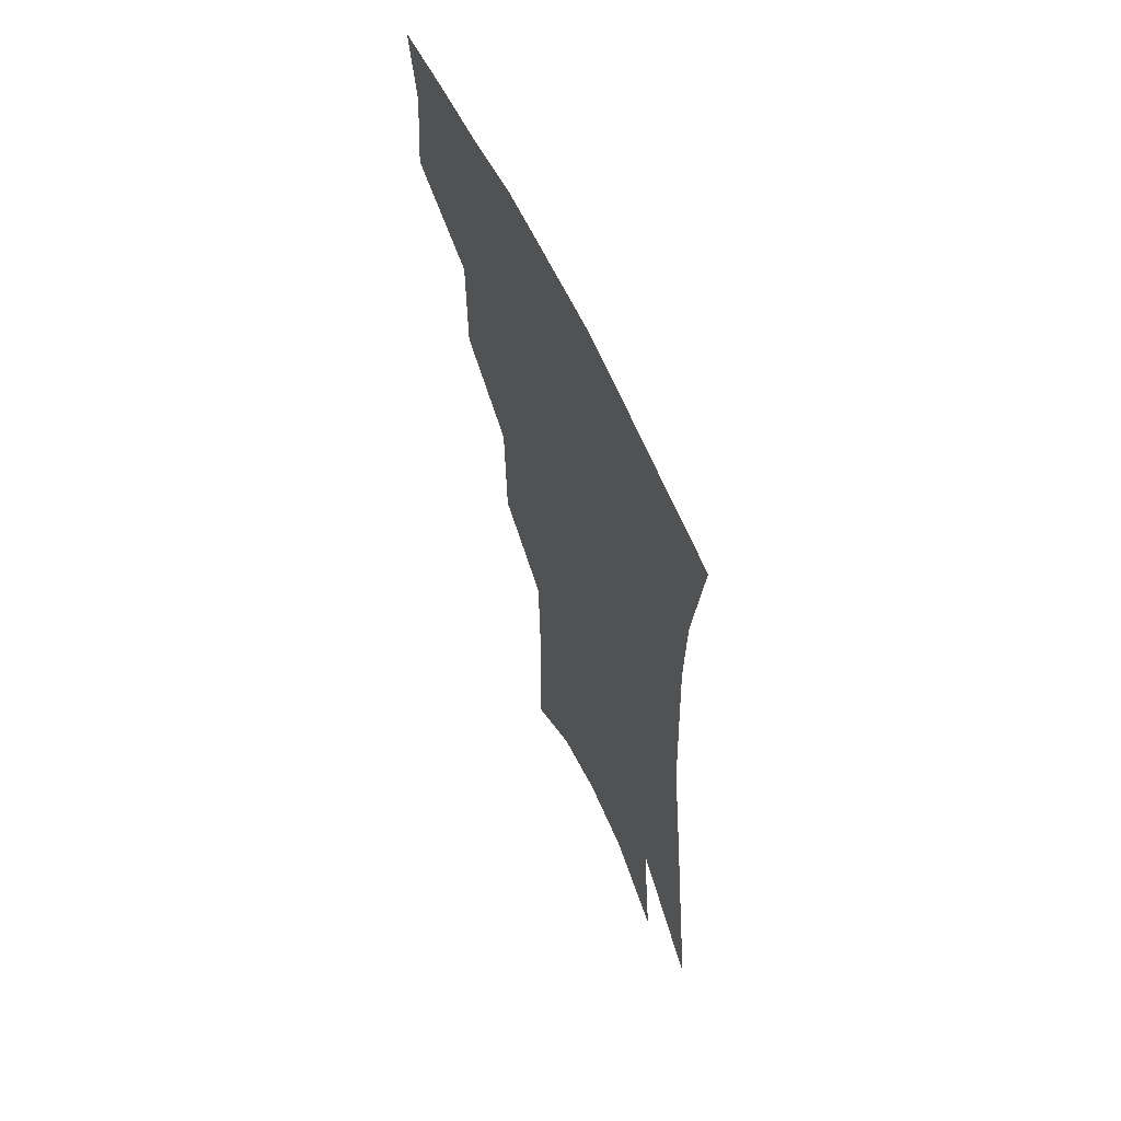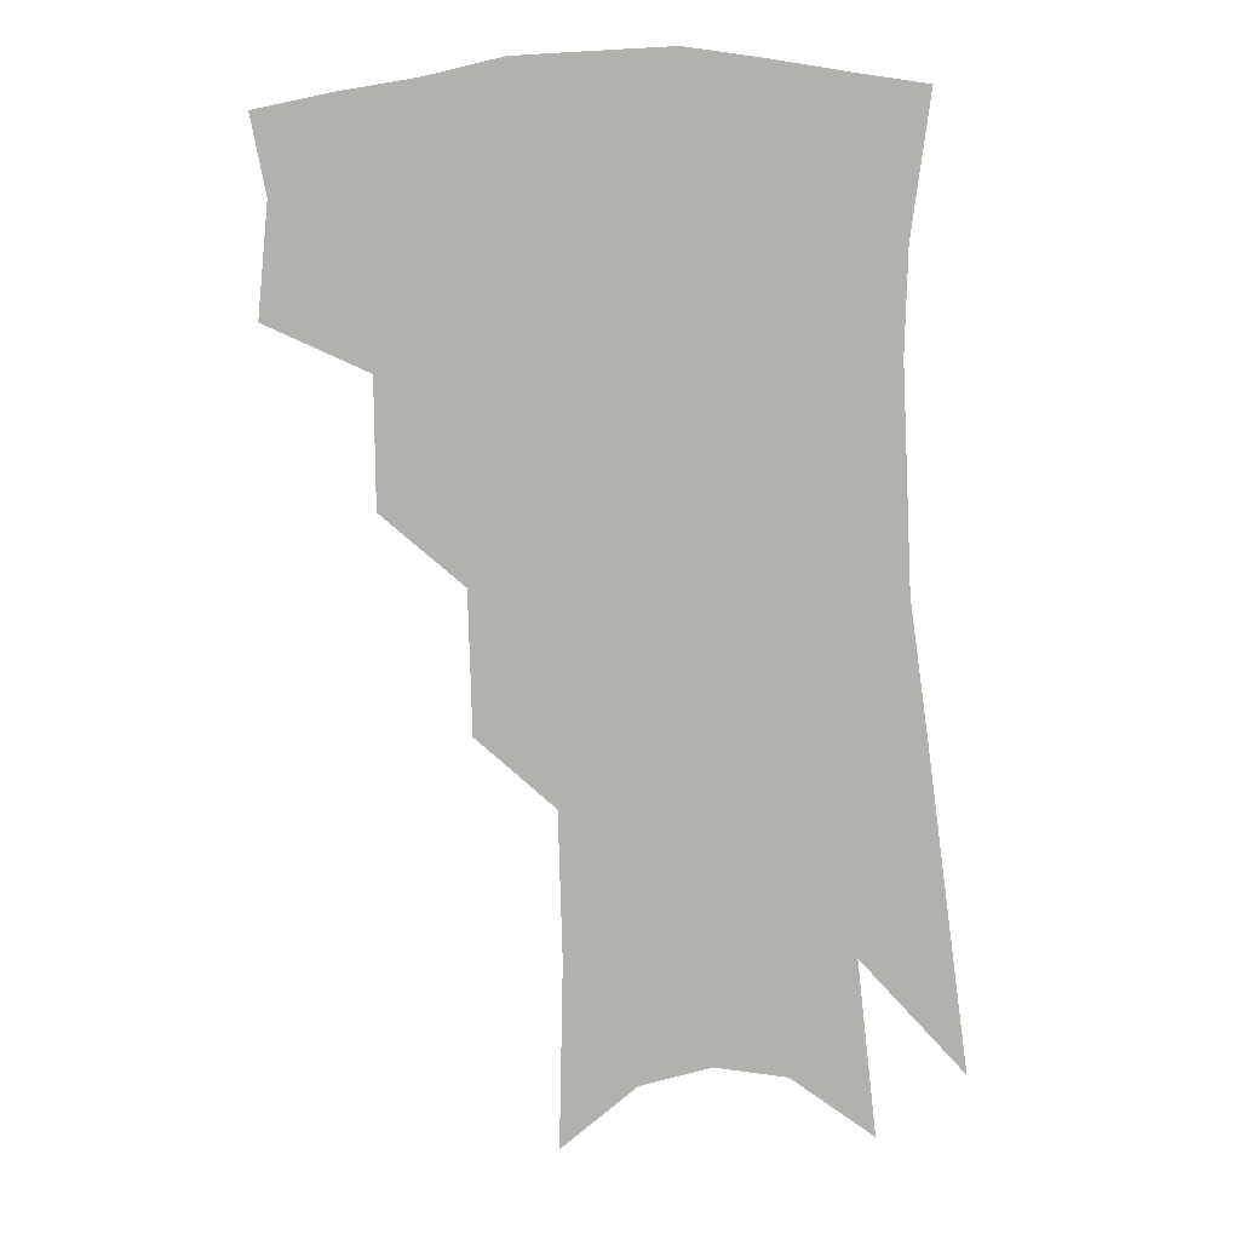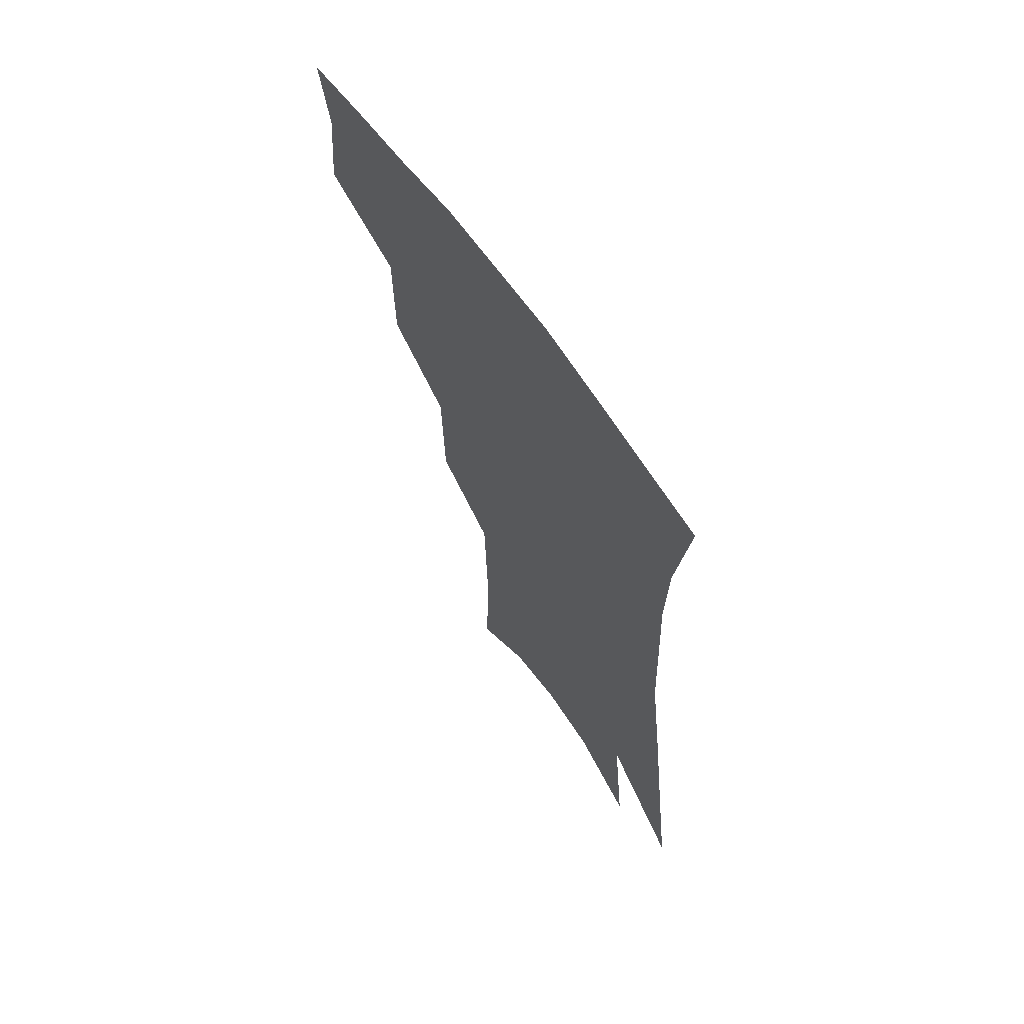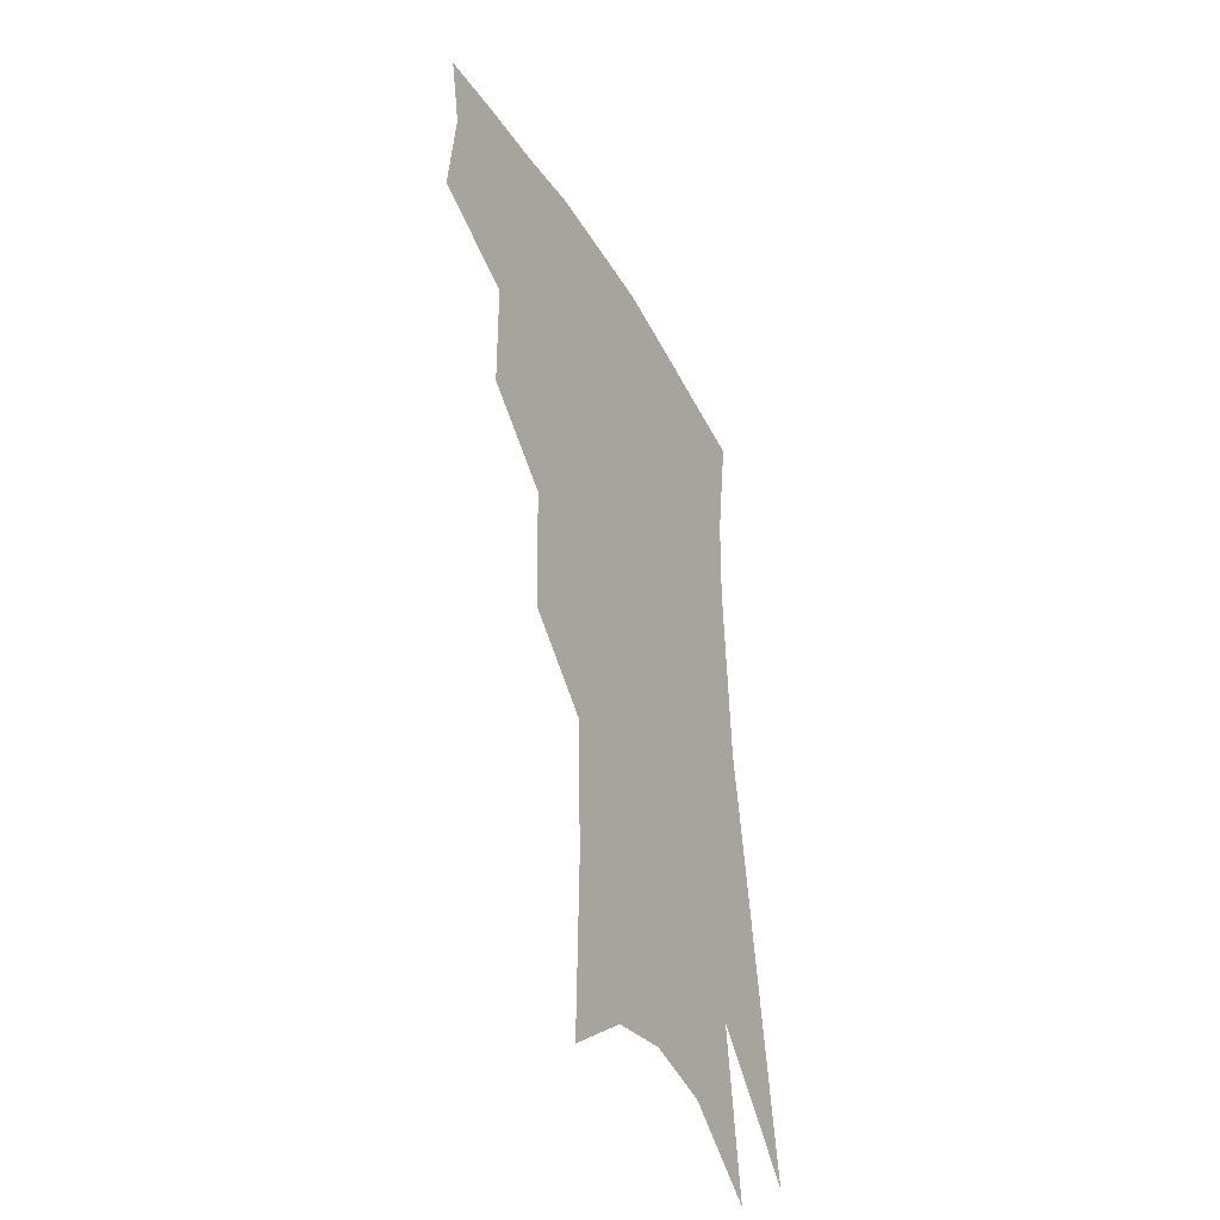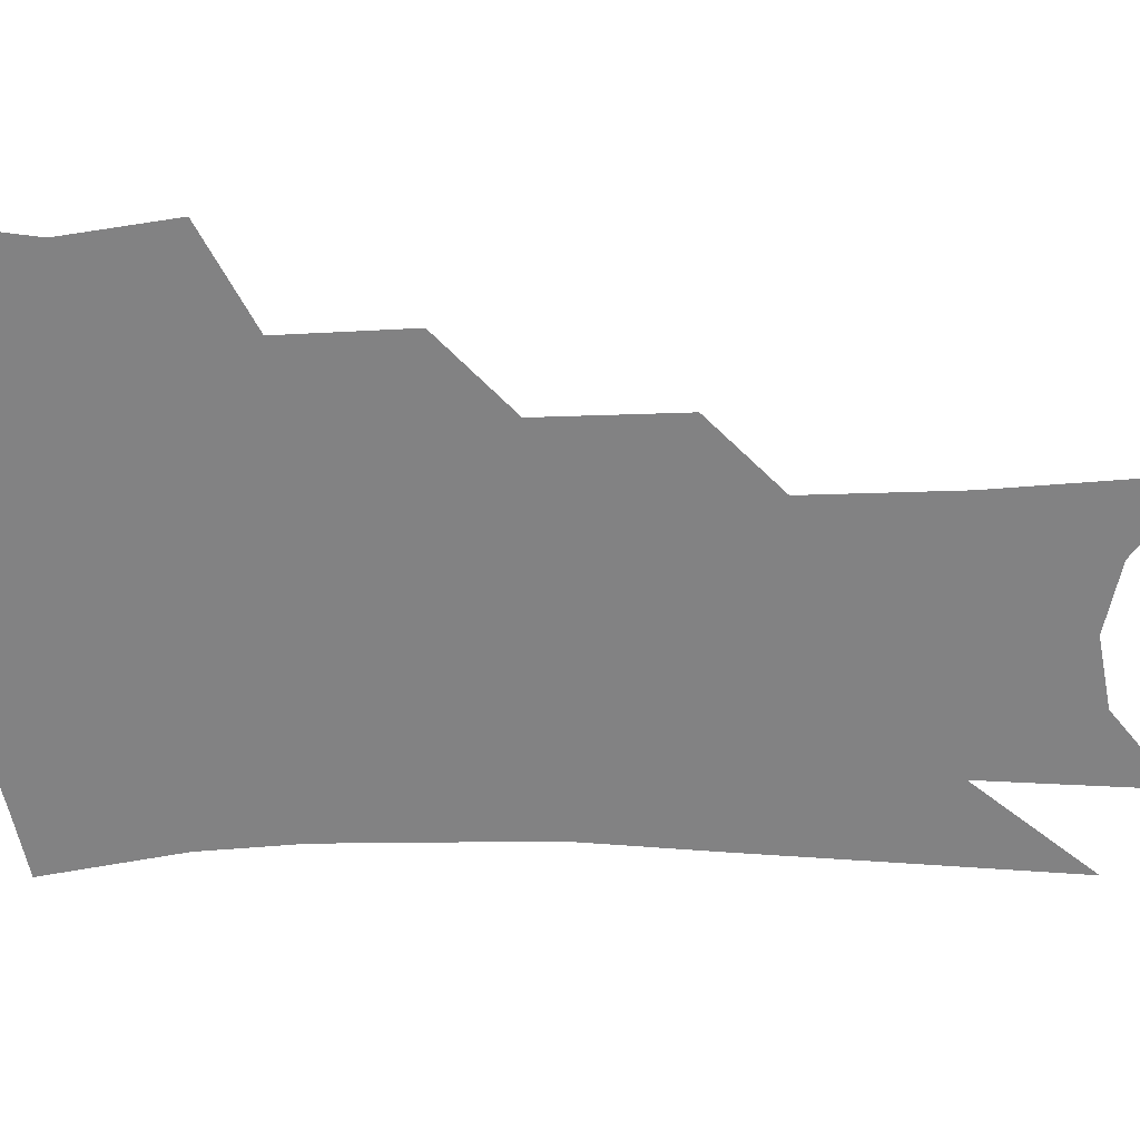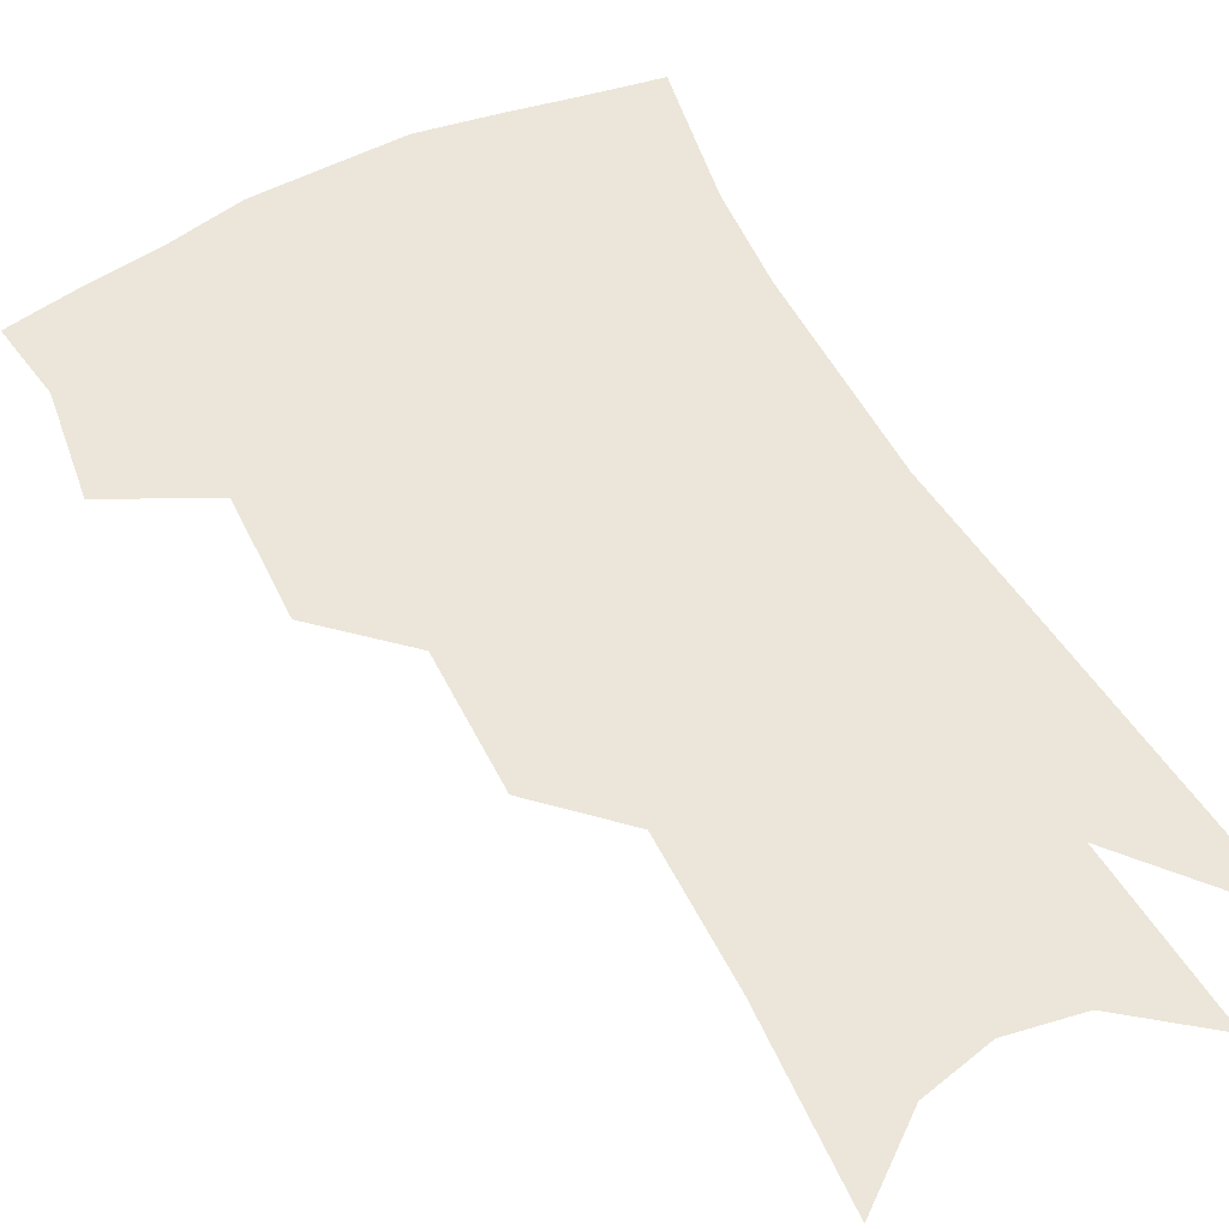
<metadata>
{"format":"obj","ext":"obj","renderer":"f3d","projection":"perspective","resolution":1024,"background":"white","views":[{"elev":63.6,"azim":65.3,"up":"+Y"},{"elev":10.7,"azim":0.3,"up":"+Y"},{"elev":67.0,"azim":55.2,"up":"+Y"},{"elev":-43.6,"azim":-62.3,"up":"+Y"},{"elev":-60.8,"azim":-86.6,"up":"+Z"},{"elev":56.0,"azim":-25.2,"up":"+Z"}]}
</metadata>
<code>
v 477.5 345.3 0
v 480.9 379.4 0
v 476.3 403.4 0
v 509.6 291.8 0
v 509.3 330.9 0
v 508.4 361.1 0
v 504.7 384.4 0
v 499.8 408.3 0
v 536.1 226.7 0
v 535 270.1 0
v 533 306.2 0
v 533.1 341 0
v 531.1 365.3 0
v 527.8 388.4 0
v 523.7 412.3 0
v 560.5 101.3 0
v 561.7 159.3 0
v 560.4 205.2 0
v 558.6 249.4 0
v 556.5 283.9 0
v 556 318.4 0
v 554.7 344.4 0
v 553.9 368.9 0
v 551.4 391.5 0
v 547.3 417.9 0
v 583.7 121 0
v 582.6 171.9 0
v 580.3 215.2 0
v 578.4 256.8 0
v 577.3 293.6 0
v 576.9 323.9 0
v 576.5 348.5 0
v 575.9 370.7 0
v 574.8 392.9 0
v 571.3 419.3 0
v 605.6 126.9 0
v 602.8 180.2 0
v 599.9 223.7 0
v 597.9 262.3 0
v 596.8 296.6 0
v 596.7 324.6 0
v 597.1 349.2 0
v 598.1 372.4 0
v 597.4 394.1 0
v 594.7 420.6 0
v 628.1 123.9 0
v 623.7 176.2 0
v 619.6 222.2 0
v 617.4 260.4 0
v 616.3 293.1 0
v 616.1 323.5 0
v 617.1 350 0
v 618.8 372.1 0
v 620.3 393 0
v 619.3 417.2 0
v 654 105.3 0
v 647.8 160.5 0
v 641.1 212.5 0
v 638.6 250.4 0
v 636.6 285.6 0
v 635.5 318.7 0
v 636.3 346.8 0
v 638.9 370.1 0
v 641.5 391.6 0
v 642.6 413.5 0
v 680.5 124.7 0
v 673.3 177.4 0
v 667.1 223.7 0
v 660.9 268 0
v 659.3 301.6 0
v 657.6 335.4 0
v 658.4 366.9 0
v 661.4 389.6 0
v 664.1 410.4 0
f 5 6 1
f 1 6 2
f 6 7 2
f 2 7 3
f 7 8 3
f 10 11 4
f 4 11 5
f 11 12 5
f 5 12 6
f 12 13 6
f 6 13 7
f 13 14 7
f 7 14 8
f 14 15 8
f 18 19 9
f 9 19 10
f 19 20 10
f 10 20 11
f 20 21 11
f 11 21 12
f 21 22 12
f 12 22 13
f 22 23 13
f 13 23 14
f 23 24 14
f 14 24 15
f 24 25 15
f 16 26 17
f 26 27 17
f 17 27 18
f 27 28 18
f 18 28 19
f 28 29 19
f 19 29 20
f 29 30 20
f 20 30 21
f 30 31 21
f 21 31 22
f 31 32 22
f 22 32 23
f 32 33 23
f 23 33 24
f 33 34 24
f 24 34 25
f 34 35 25
f 26 36 27
f 36 37 27
f 27 37 28
f 37 38 28
f 28 38 29
f 38 39 29
f 29 39 30
f 39 40 30
f 30 40 31
f 40 41 31
f 31 41 32
f 41 42 32
f 32 42 33
f 42 43 33
f 33 43 34
f 43 44 34
f 34 44 35
f 44 45 35
f 36 46 37
f 46 47 37
f 37 47 38
f 47 48 38
f 38 48 39
f 48 49 39
f 39 49 40
f 49 50 40
f 40 50 41
f 50 51 41
f 41 51 42
f 51 52 42
f 42 52 43
f 52 53 43
f 43 53 44
f 53 54 44
f 44 54 45
f 54 55 45
f 46 56 47
f 56 57 47
f 47 57 48
f 57 58 48
f 48 58 49
f 58 59 49
f 49 59 50
f 59 60 50
f 50 60 51
f 60 61 51
f 51 61 52
f 61 62 52
f 52 62 53
f 62 63 53
f 53 63 54
f 63 64 54
f 54 64 55
f 64 65 55
f 57 66 58
f 66 67 58
f 58 67 59
f 67 68 59
f 59 68 60
f 68 69 60
f 60 69 61
f 69 70 61
f 61 70 62
f 70 71 62
f 62 71 63
f 71 72 63
f 63 72 64
f 72 73 64
f 64 73 65
f 73 74 65

</code>
